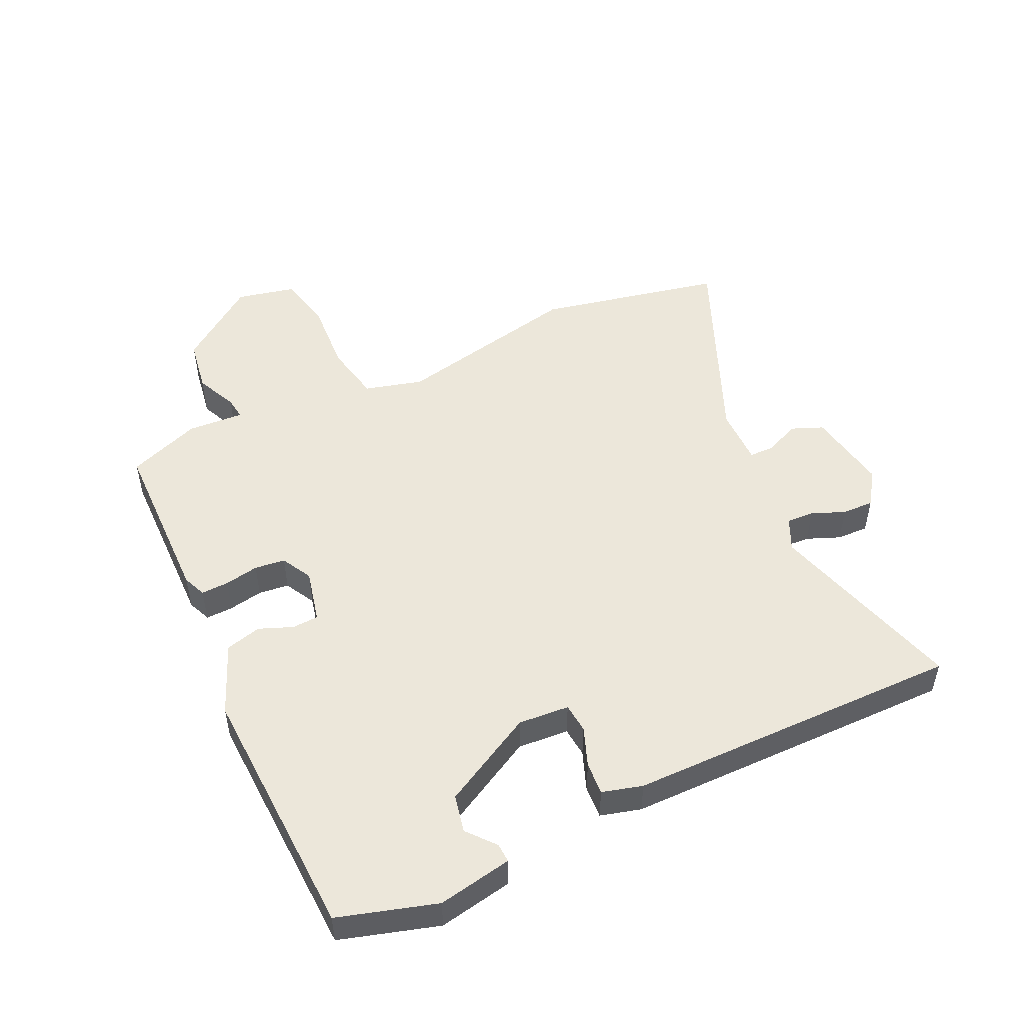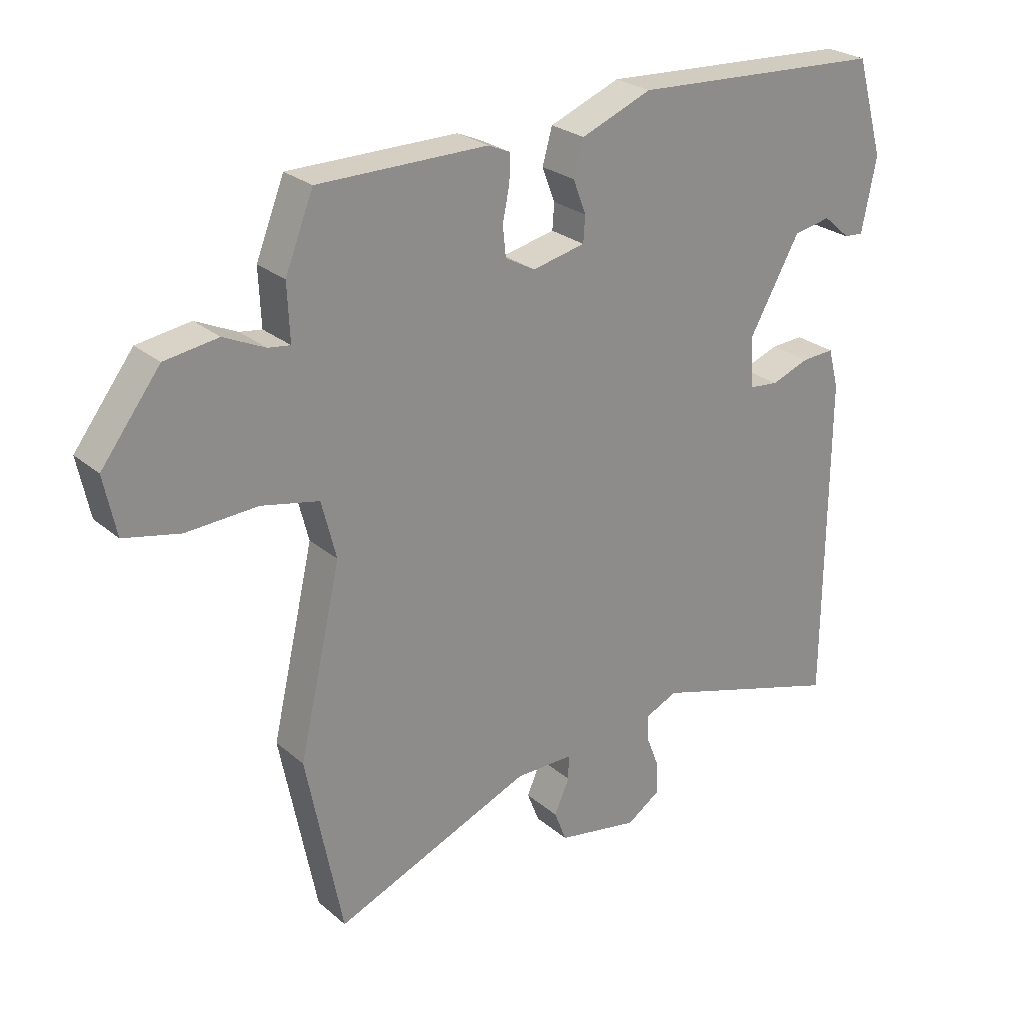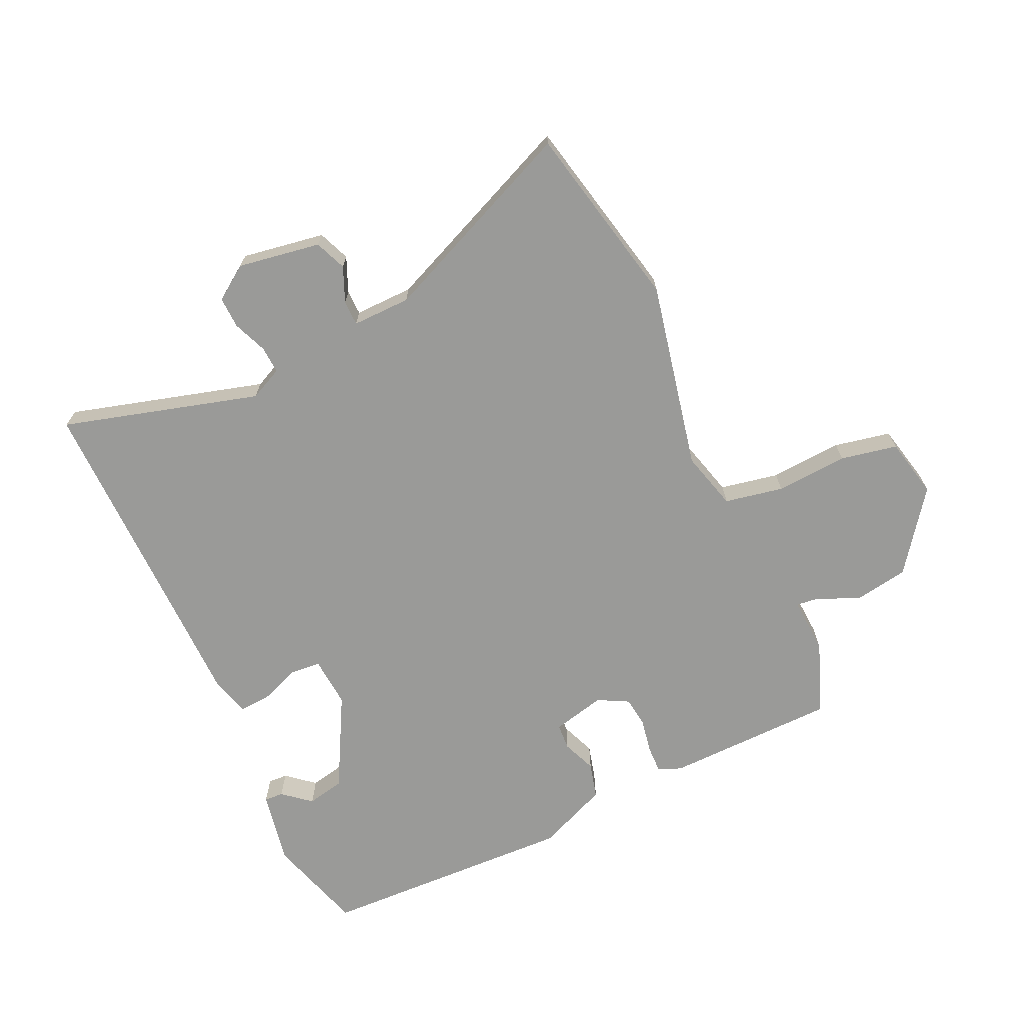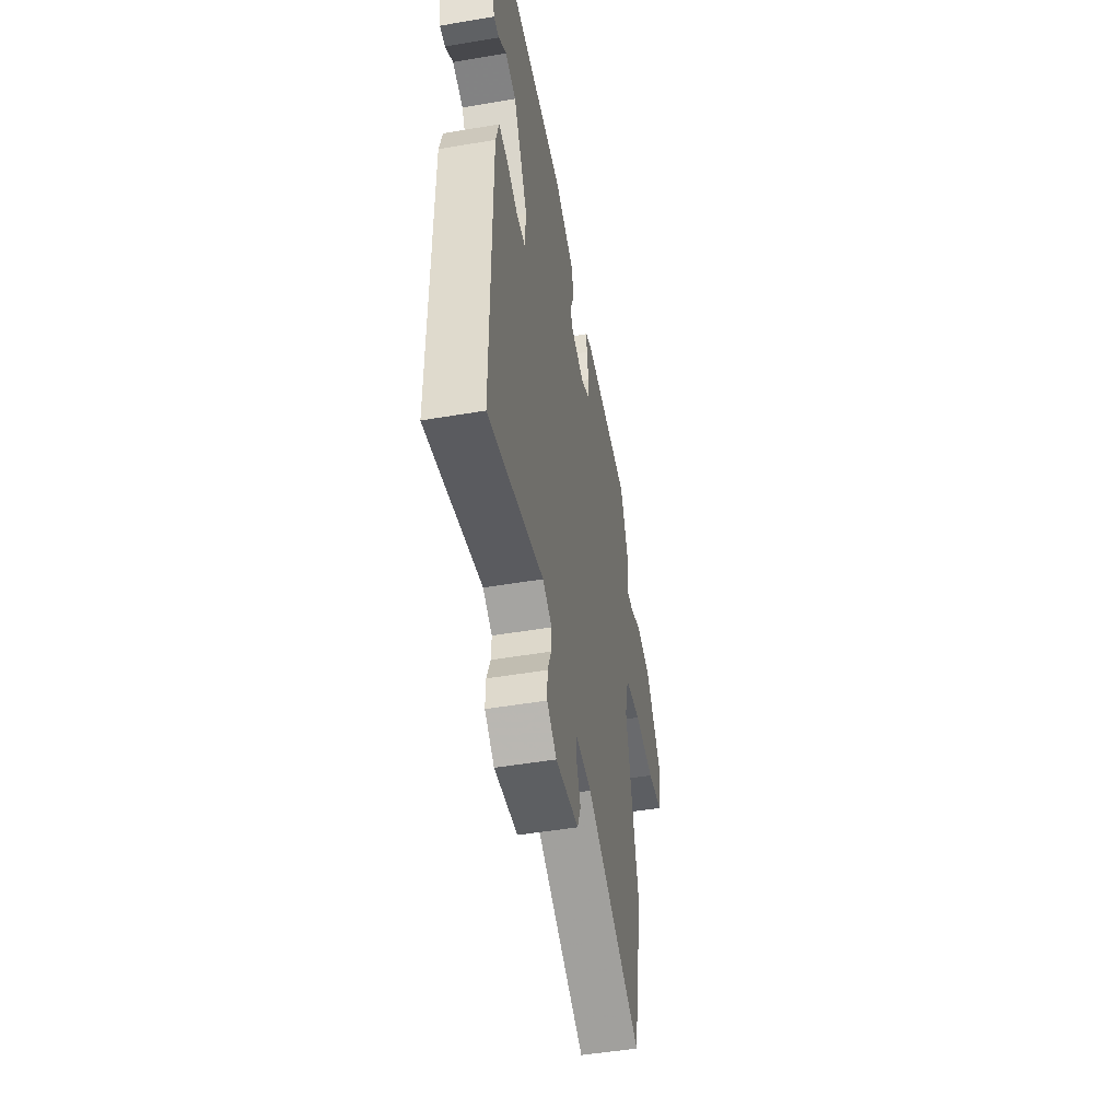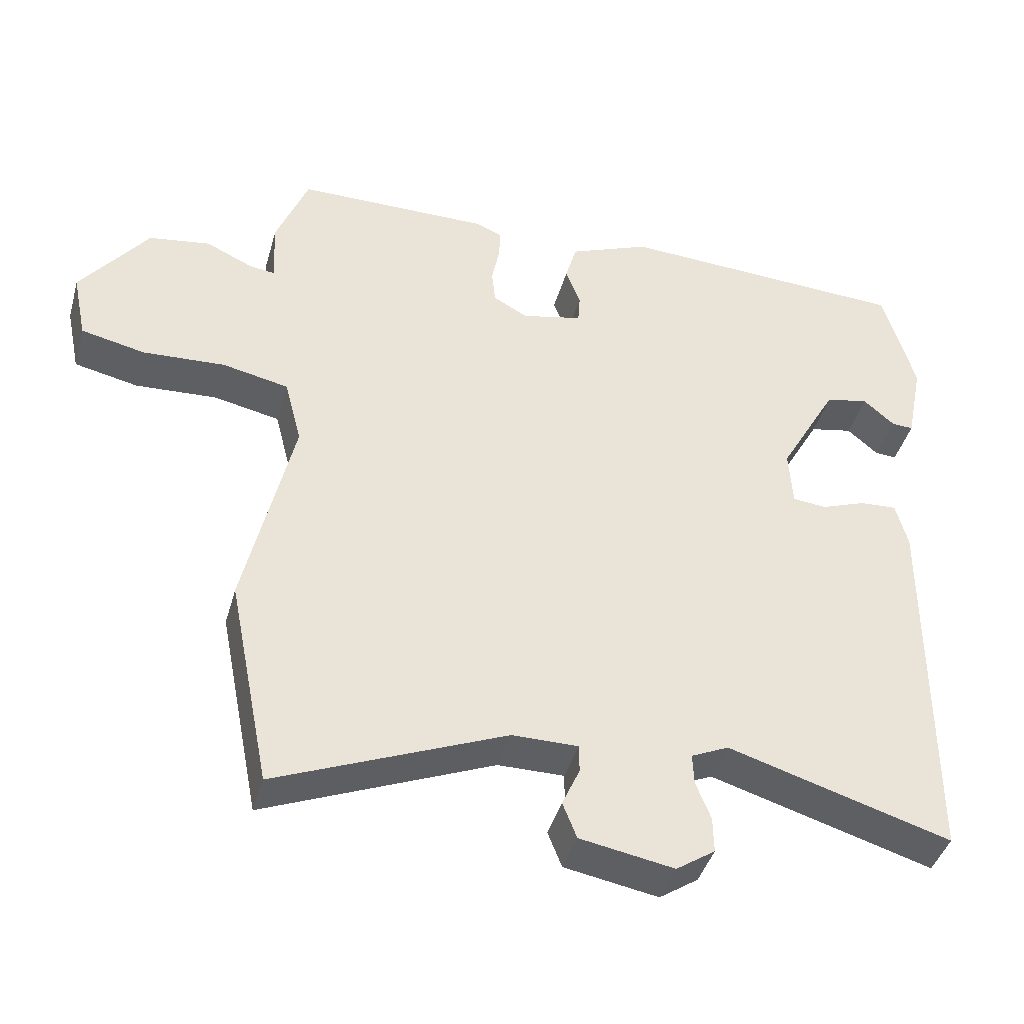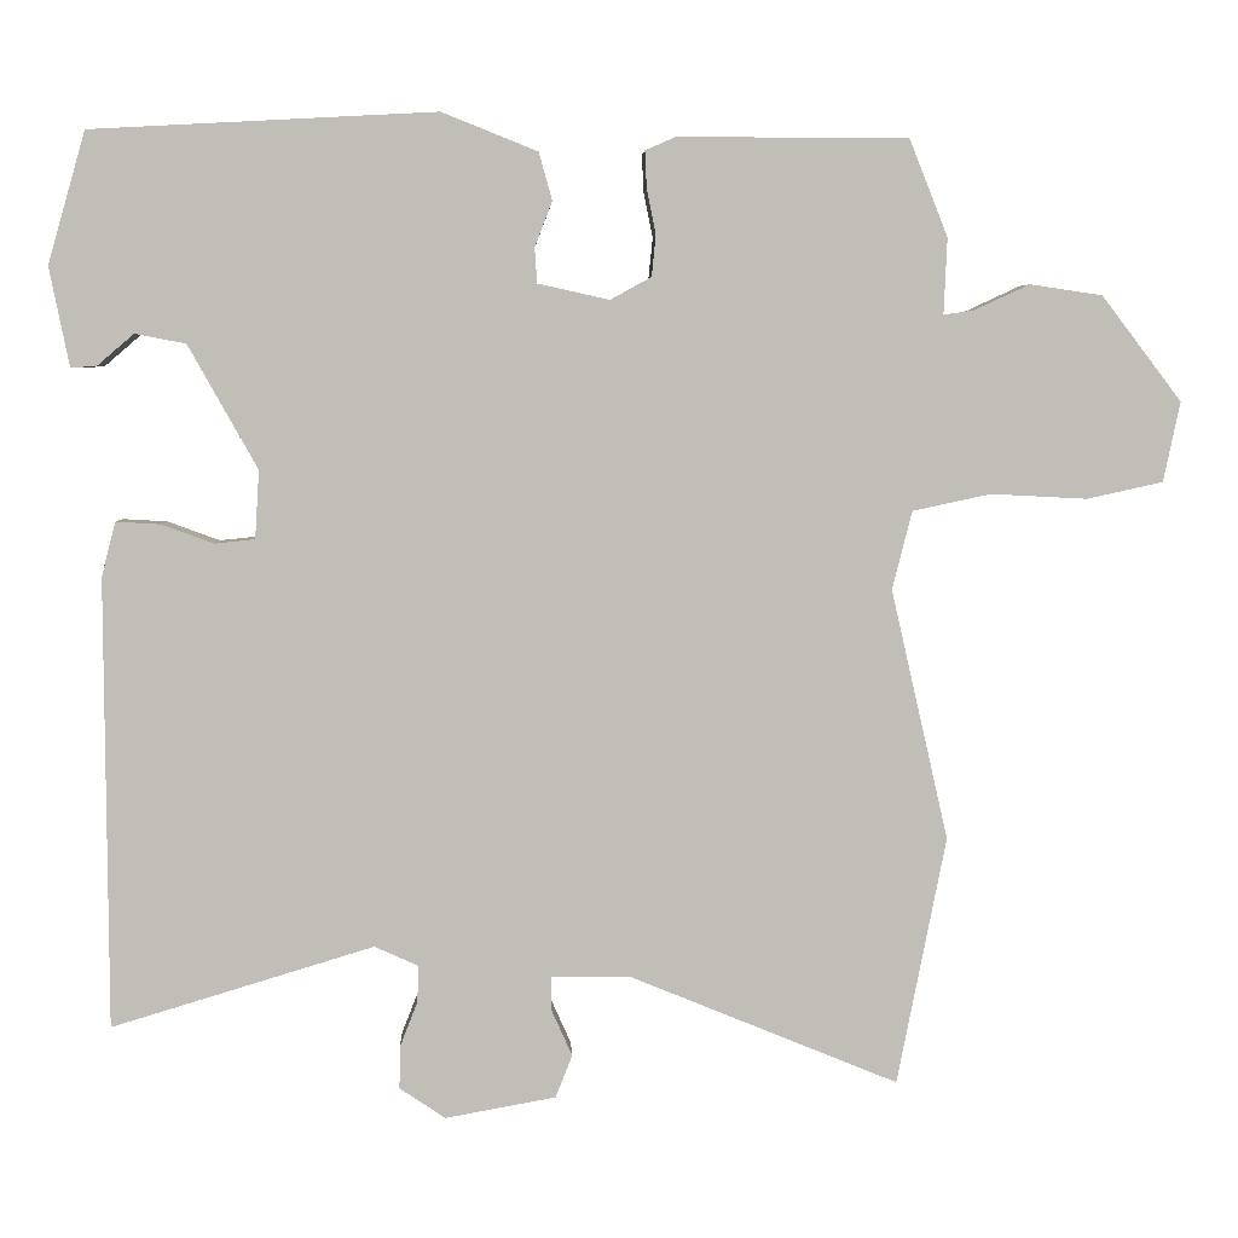
<metadata>
{"format":"obj","ext":"obj","renderer":"f3d","projection":"perspective","resolution":1024,"background":"white","views":[{"elev":50.4,"azim":65.5,"up":"+Y"},{"elev":25.7,"azim":-37.1,"up":"+Z"},{"elev":-69.2,"azim":-154.3,"up":"+Y"},{"elev":-50.2,"azim":100.5,"up":"+Z"},{"elev":-41.8,"azim":-15.4,"up":"+Z"},{"elev":4.7,"azim":177.5,"up":"+Z"}]}
</metadata>
<code>
v 0.472 0.07 -0.56
v 0.157 0.07 -0.465
v 0.104 0.07 -0.489
v 0.106 0.07 -0.533
v 0.127 0.07 -0.587
v 0.128 0.07 -0.638
v 0.073 0.07 -0.675
v -0.06 0.07 -0.651
v -0.08 0.07 -0.6
v -0.055 0.07 -0.544
v -0.055 0.07 -0.504
v -0.149 0.07 -0.504
v -0.473 0.07 -0.637
v -0.532 0.07 -0.339
v -0.463 0.07 -0.038
v -0.487 0.07 0.056
v -0.581 0.07 0.076
v -0.697 0.07 0.07
v -0.788 0.07 0.09
v -0.808 0.07 0.186
v -0.712 0.07 0.312
v -0.625 0.07 0.325
v -0.558 0.07 0.294
v -0.522 0.07 0.289
v -0.526 0.07 0.38
v -0.48 0.07 0.496
v -0.204 0.07 0.497
v -0.167 0.07 0.481
v -0.169 0.07 0.437
v -0.18 0.07 0.382
v -0.175 0.07 0.333
v -0.126 0.07 0.306
v -0.04 0.07 0.325
v -0.037 0.07 0.367
v -0.058 0.07 0.422
v -0.042 0.07 0.479
v 0.073 0.07 0.525
v 0.487 0.07 0.503
v 0.532 0.07 0.345
v 0.508 0.07 0.226
v 0.477 0.07 0.228
v 0.433 0.07 0.266
v 0.372 0.07 0.254
v 0.289 0.07 0.106
v 0.294 0.07 0.024
v 0.342 0.07 0.019
v 0.405 0.07 0.042
v 0.458 0.07 0.045
v 0.475 0.07 -0.02
v 0.472 0 -0.56
v 0.157 0 -0.465
v 0.104 0 -0.489
v 0.106 0 -0.533
v 0.127 0 -0.587
v 0.128 0 -0.638
v 0.073 0 -0.675
v -0.06 0 -0.651
v -0.08 0 -0.6
v -0.055 0 -0.544
v -0.055 0 -0.504
v -0.149 0 -0.504
v -0.473 0 -0.637
v -0.532 0 -0.339
v -0.463 0 -0.038
v -0.487 0 0.056
v -0.581 0 0.076
v -0.697 0 0.07
v -0.788 0 0.09
v -0.808 0 0.186
v -0.712 0 0.312
v -0.625 0 0.325
v -0.558 0 0.294
v -0.522 0 0.289
v -0.526 0 0.38
v -0.48 0 0.496
v -0.204 0 0.497
v -0.167 0 0.481
v -0.169 0 0.437
v -0.18 0 0.382
v -0.175 0 0.333
v -0.126 0 0.306
v -0.04 0 0.325
v -0.037 0 0.367
v -0.058 0 0.422
v -0.042 0 0.479
v 0.073 0 0.525
v 0.487 0 0.503
v 0.532 0 0.345
v 0.508 0 0.226
v 0.477 0 0.228
v 0.433 0 0.266
v 0.372 0 0.254
v 0.289 0 0.106
v 0.294 0 0.024
v 0.342 0 0.019
v 0.405 0 0.042
v 0.458 0 0.045
v 0.475 0 -0.02
f 46 47 48 49
f 45 46 49 1
f 39 40 41 42
f 39 42 43
f 38 39 43
f 37 38 43 44
f 34 35 36 37
f 33 34 37 44
f 27 28 29 30
f 27 30 31
f 24 25 26 27
f 24 27 31
f 20 21 22 23
f 20 23 24
f 17 18 19 20
f 16 17 20 24
f 15 16 24 31
f 12 13 14 15
f 11 12 15 31
f 7 8 9 10
f 7 10 11
f 4 5 6 7
f 3 4 7 11
f 2 3 11 31
f 45 1 2 31
f 32 33 44 45
f 31 32 45
f 98 97 96 95
f 50 98 95 94
f 91 90 89 88
f 92 91 88
f 92 88 87
f 93 92 87 86
f 86 85 84 83
f 93 86 83 82
f 79 78 77 76
f 80 79 76
f 76 75 74 73
f 80 76 73
f 72 71 70 69
f 73 72 69
f 69 68 67 66
f 73 69 66 65
f 80 73 65 64
f 64 63 62 61
f 80 64 61 60
f 59 58 57 56
f 60 59 56
f 56 55 54 53
f 60 56 53 52
f 80 60 52 51
f 80 51 50 94
f 94 93 82 81
f 94 81 80
f 1 50 51 2
f 2 51 52 3
f 3 52 53 4
f 4 53 54 5
f 5 54 55 6
f 6 55 56 7
f 7 56 57 8
f 8 57 58 9
f 9 58 59 10
f 10 59 60 11
f 11 60 61 12
f 12 61 62 13
f 13 62 63 14
f 14 63 64 15
f 15 64 65 16
f 16 65 66 17
f 17 66 67 18
f 18 67 68 19
f 19 68 69 20
f 20 69 70 21
f 21 70 71 22
f 22 71 72 23
f 23 72 73 24
f 24 73 74 25
f 25 74 75 26
f 26 75 76 27
f 27 76 77 28
f 28 77 78 29
f 29 78 79 30
f 30 79 80 31
f 31 80 81 32
f 32 81 82 33
f 33 82 83 34
f 34 83 84 35
f 35 84 85 36
f 36 85 86 37
f 37 86 87 38
f 38 87 88 39
f 39 88 89 40
f 40 89 90 41
f 41 90 91 42
f 42 91 92 43
f 43 92 93 44
f 44 93 94 45
f 45 94 95 46
f 46 95 96 47
f 47 96 97 48
f 48 97 98 49
f 49 98 50 1

</code>
